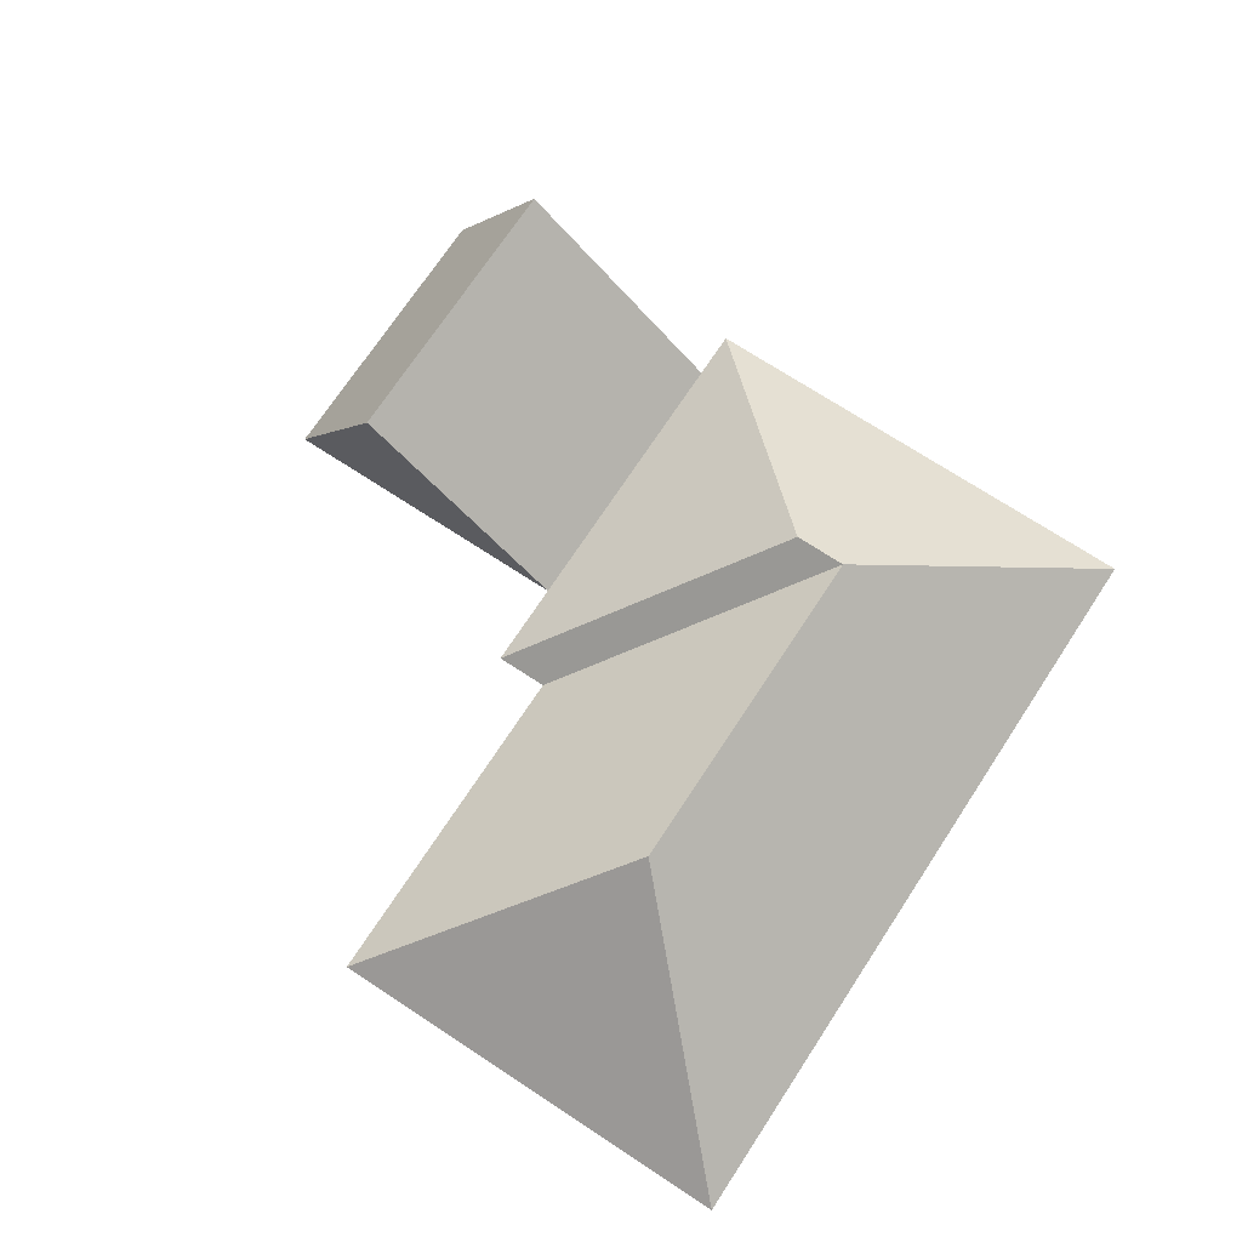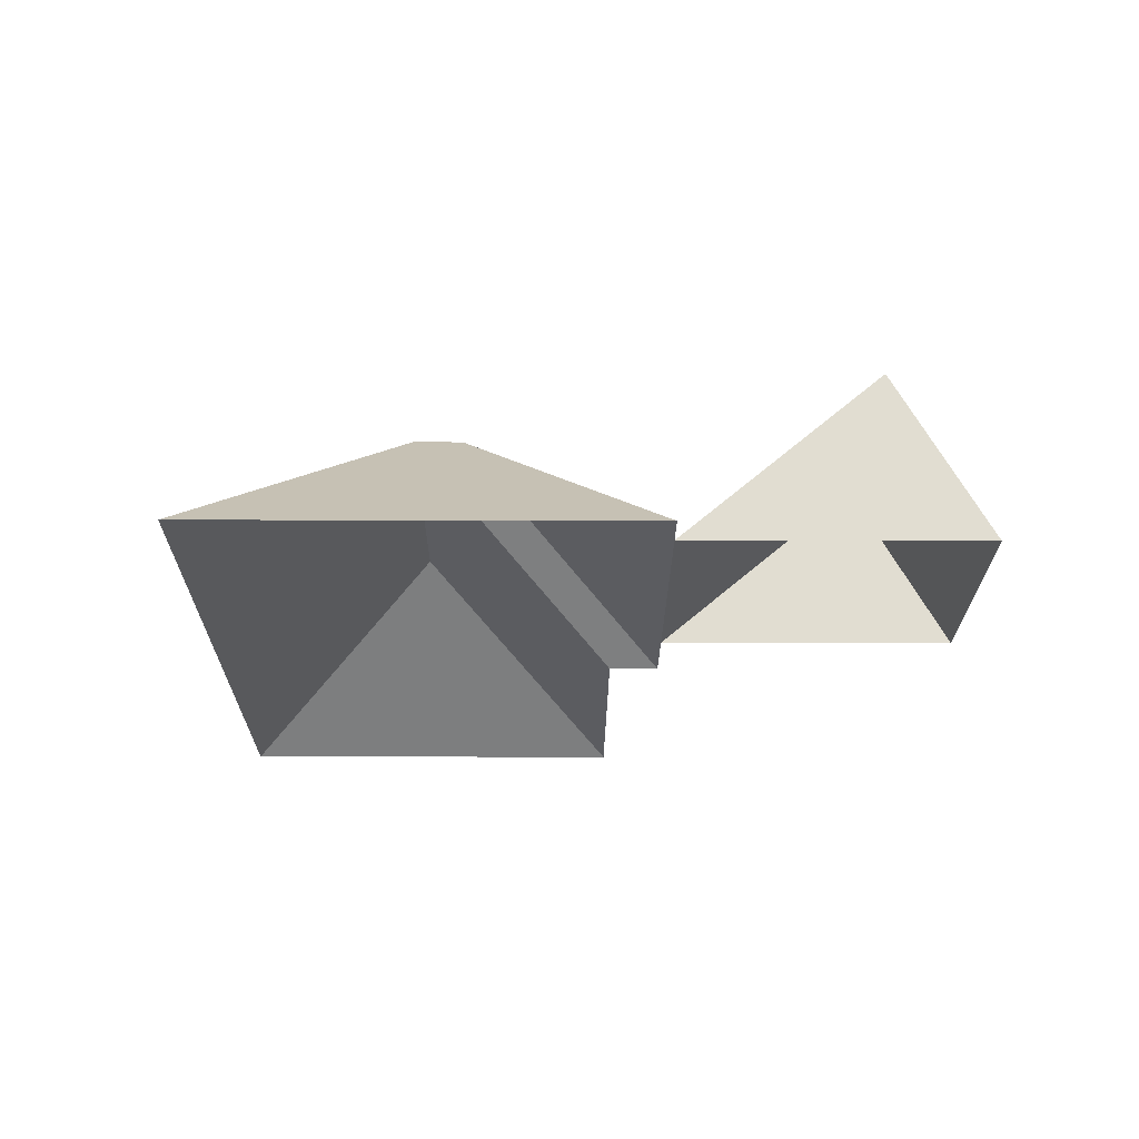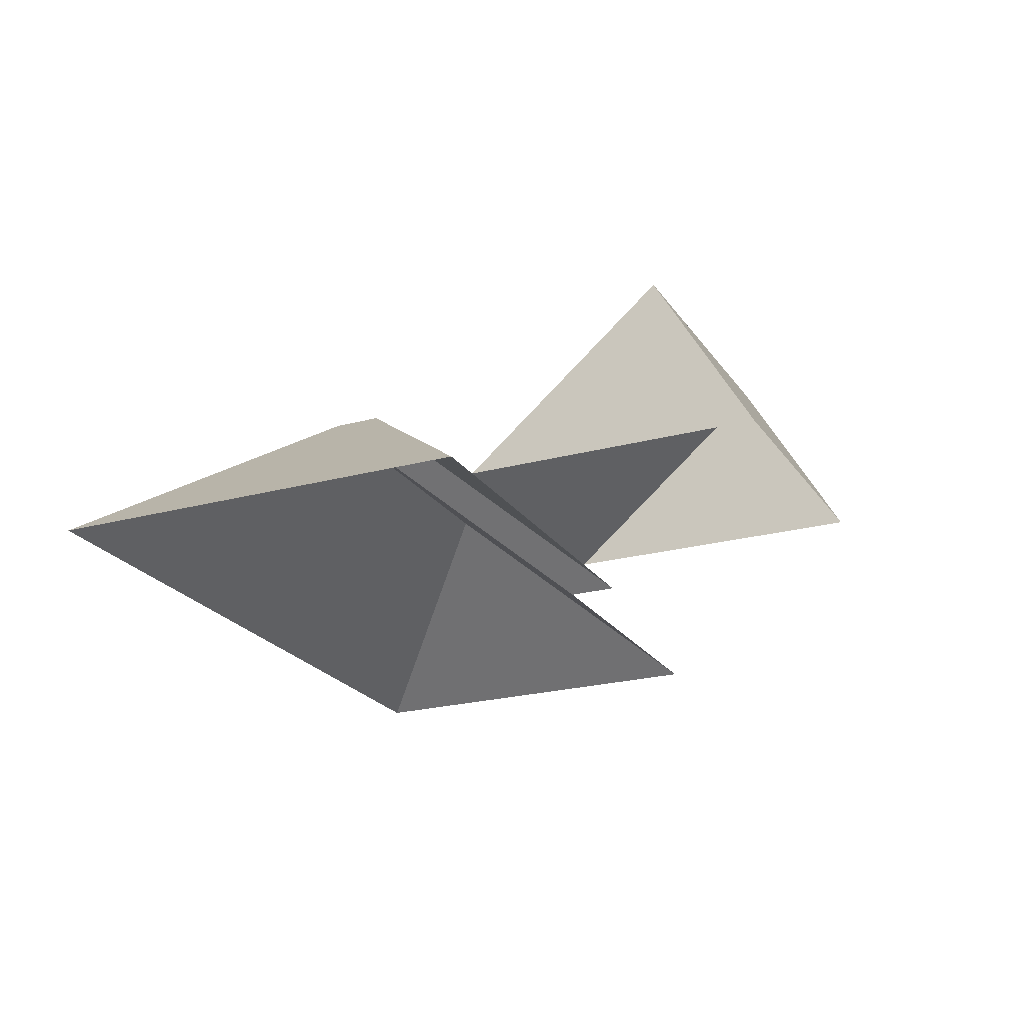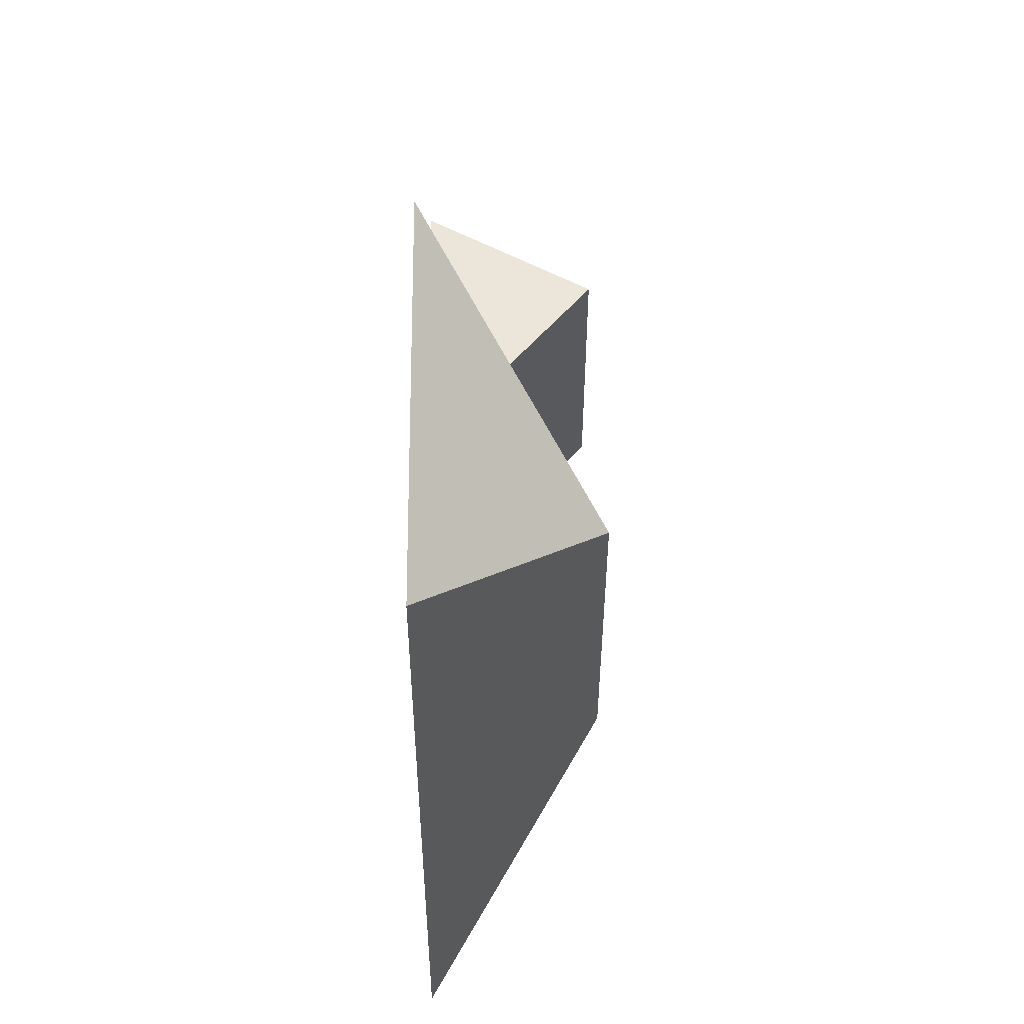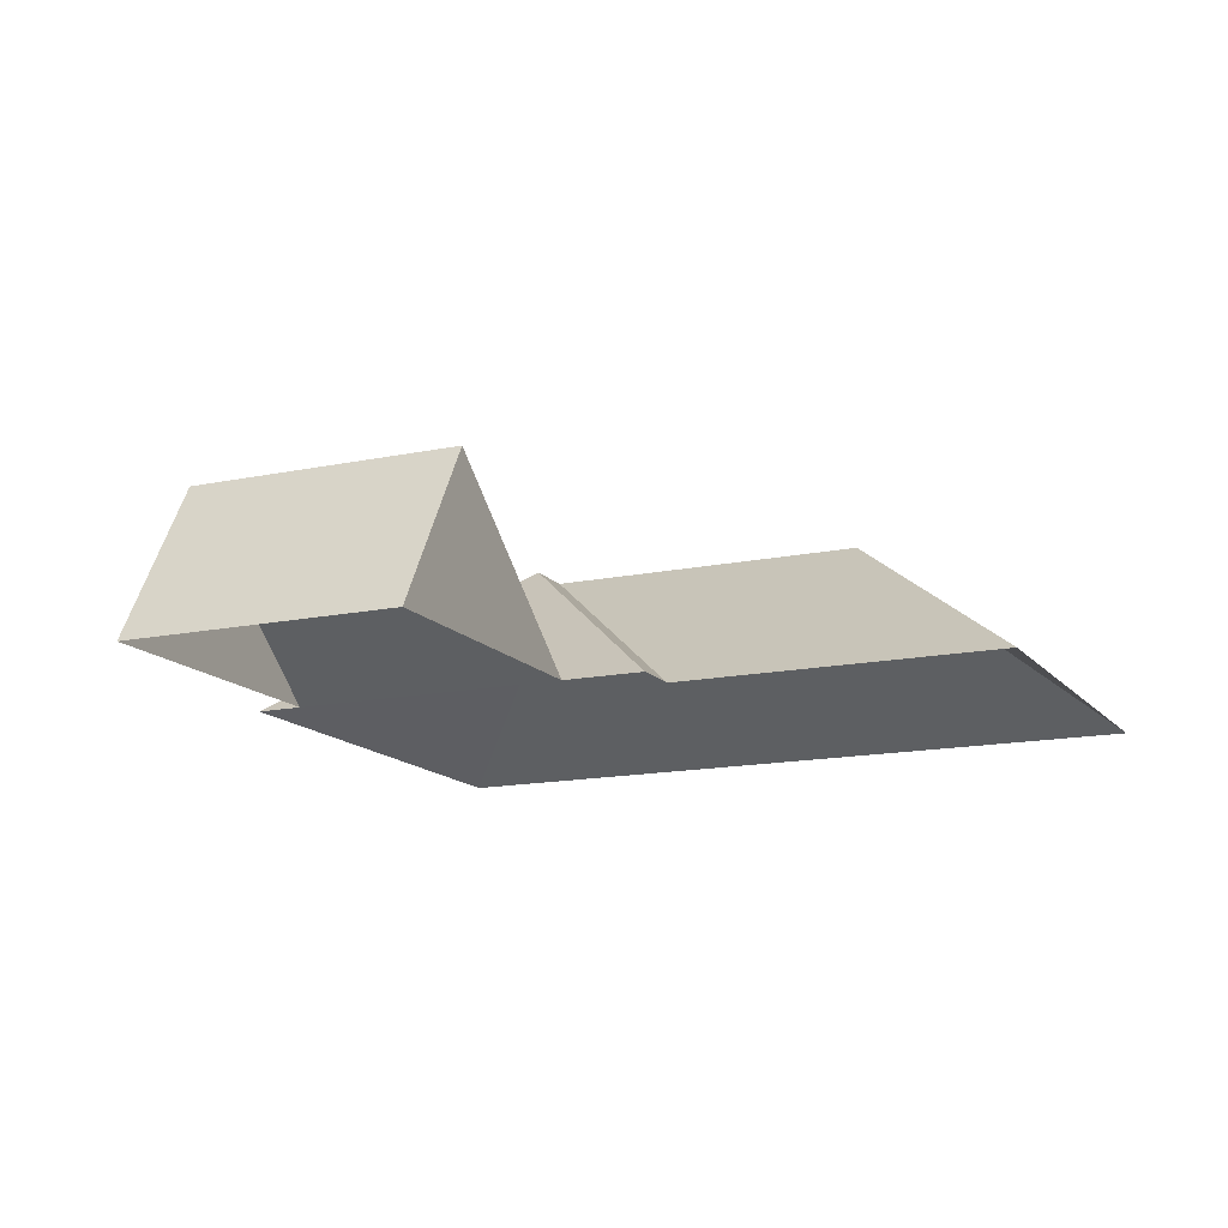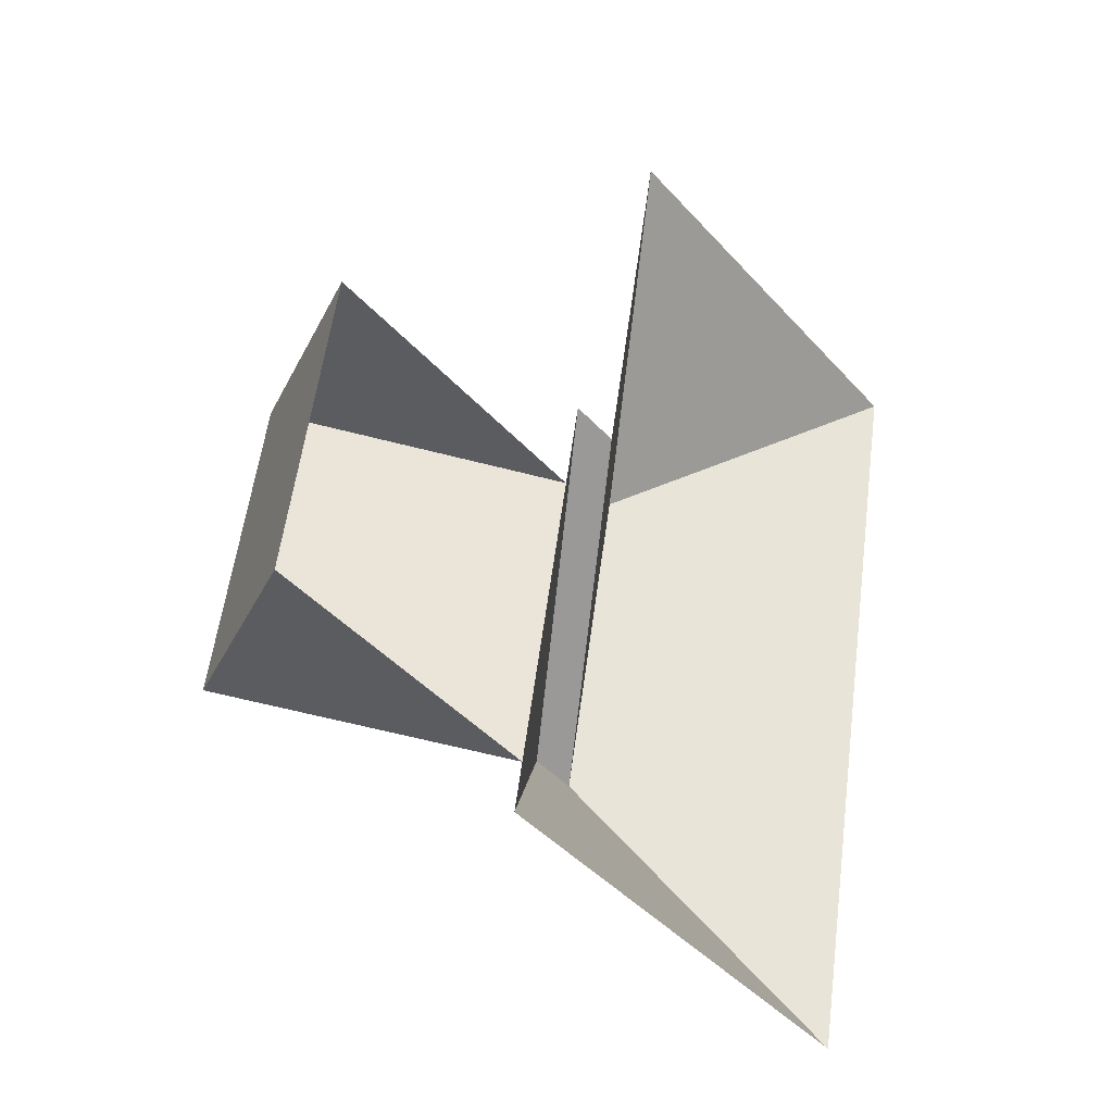
<metadata>
{"format":"obj","ext":"obj","renderer":"f3d","projection":"perspective","resolution":1024,"background":"white","views":[{"elev":71.5,"azim":45.1,"up":"+Y"},{"elev":-21.0,"azim":-168.5,"up":"+Y"},{"elev":-22.4,"azim":-143.0,"up":"+Y"},{"elev":43.6,"azim":89.5,"up":"+Z"},{"elev":-14.4,"azim":-53.4,"up":"+Y"},{"elev":-26.1,"azim":-51.9,"up":"+Z"}]}
</metadata>
<code>
o BK39_500_018028_0093_roof
v 323.9 75 -356.8
v 387.8 75 -52.1
v 284 145 -121
v 255.8 145 -255.6
v 235.6 145 -251.4
v 192.2 75 -153
v 220.6 75 -17.07
v 136.2 75 -317.5
v 171.5 75 -148.7
v 164.3 75 -183.1
v 140.1 75 -298.5
v 82.8 145 -166
v 58.63 145 -281.4
v 43.05 75 -157.6
v 18.9 75 -273.1
v 323.9 0 -356.8
v 387.8 0 -52.1
v 220.6 0 -17.07
v 192.2 0 -153
v 171.5 0 -148.7
v 164.3 0 -183.1
v 43.05 0 -157.6
v 18.9 0 -273.1
v 140.1 0 -298.5
v 136.2 0 -317.5
f 7 3 2
f 7 6 4 3
f 6 9 5 4
f 9 10 11 8 5
f 10 12 13 11
f 12 14 15 13
f 8 1 4 5
f 1 2 3 4
f 10 12 14
f 15 13 11

</code>
